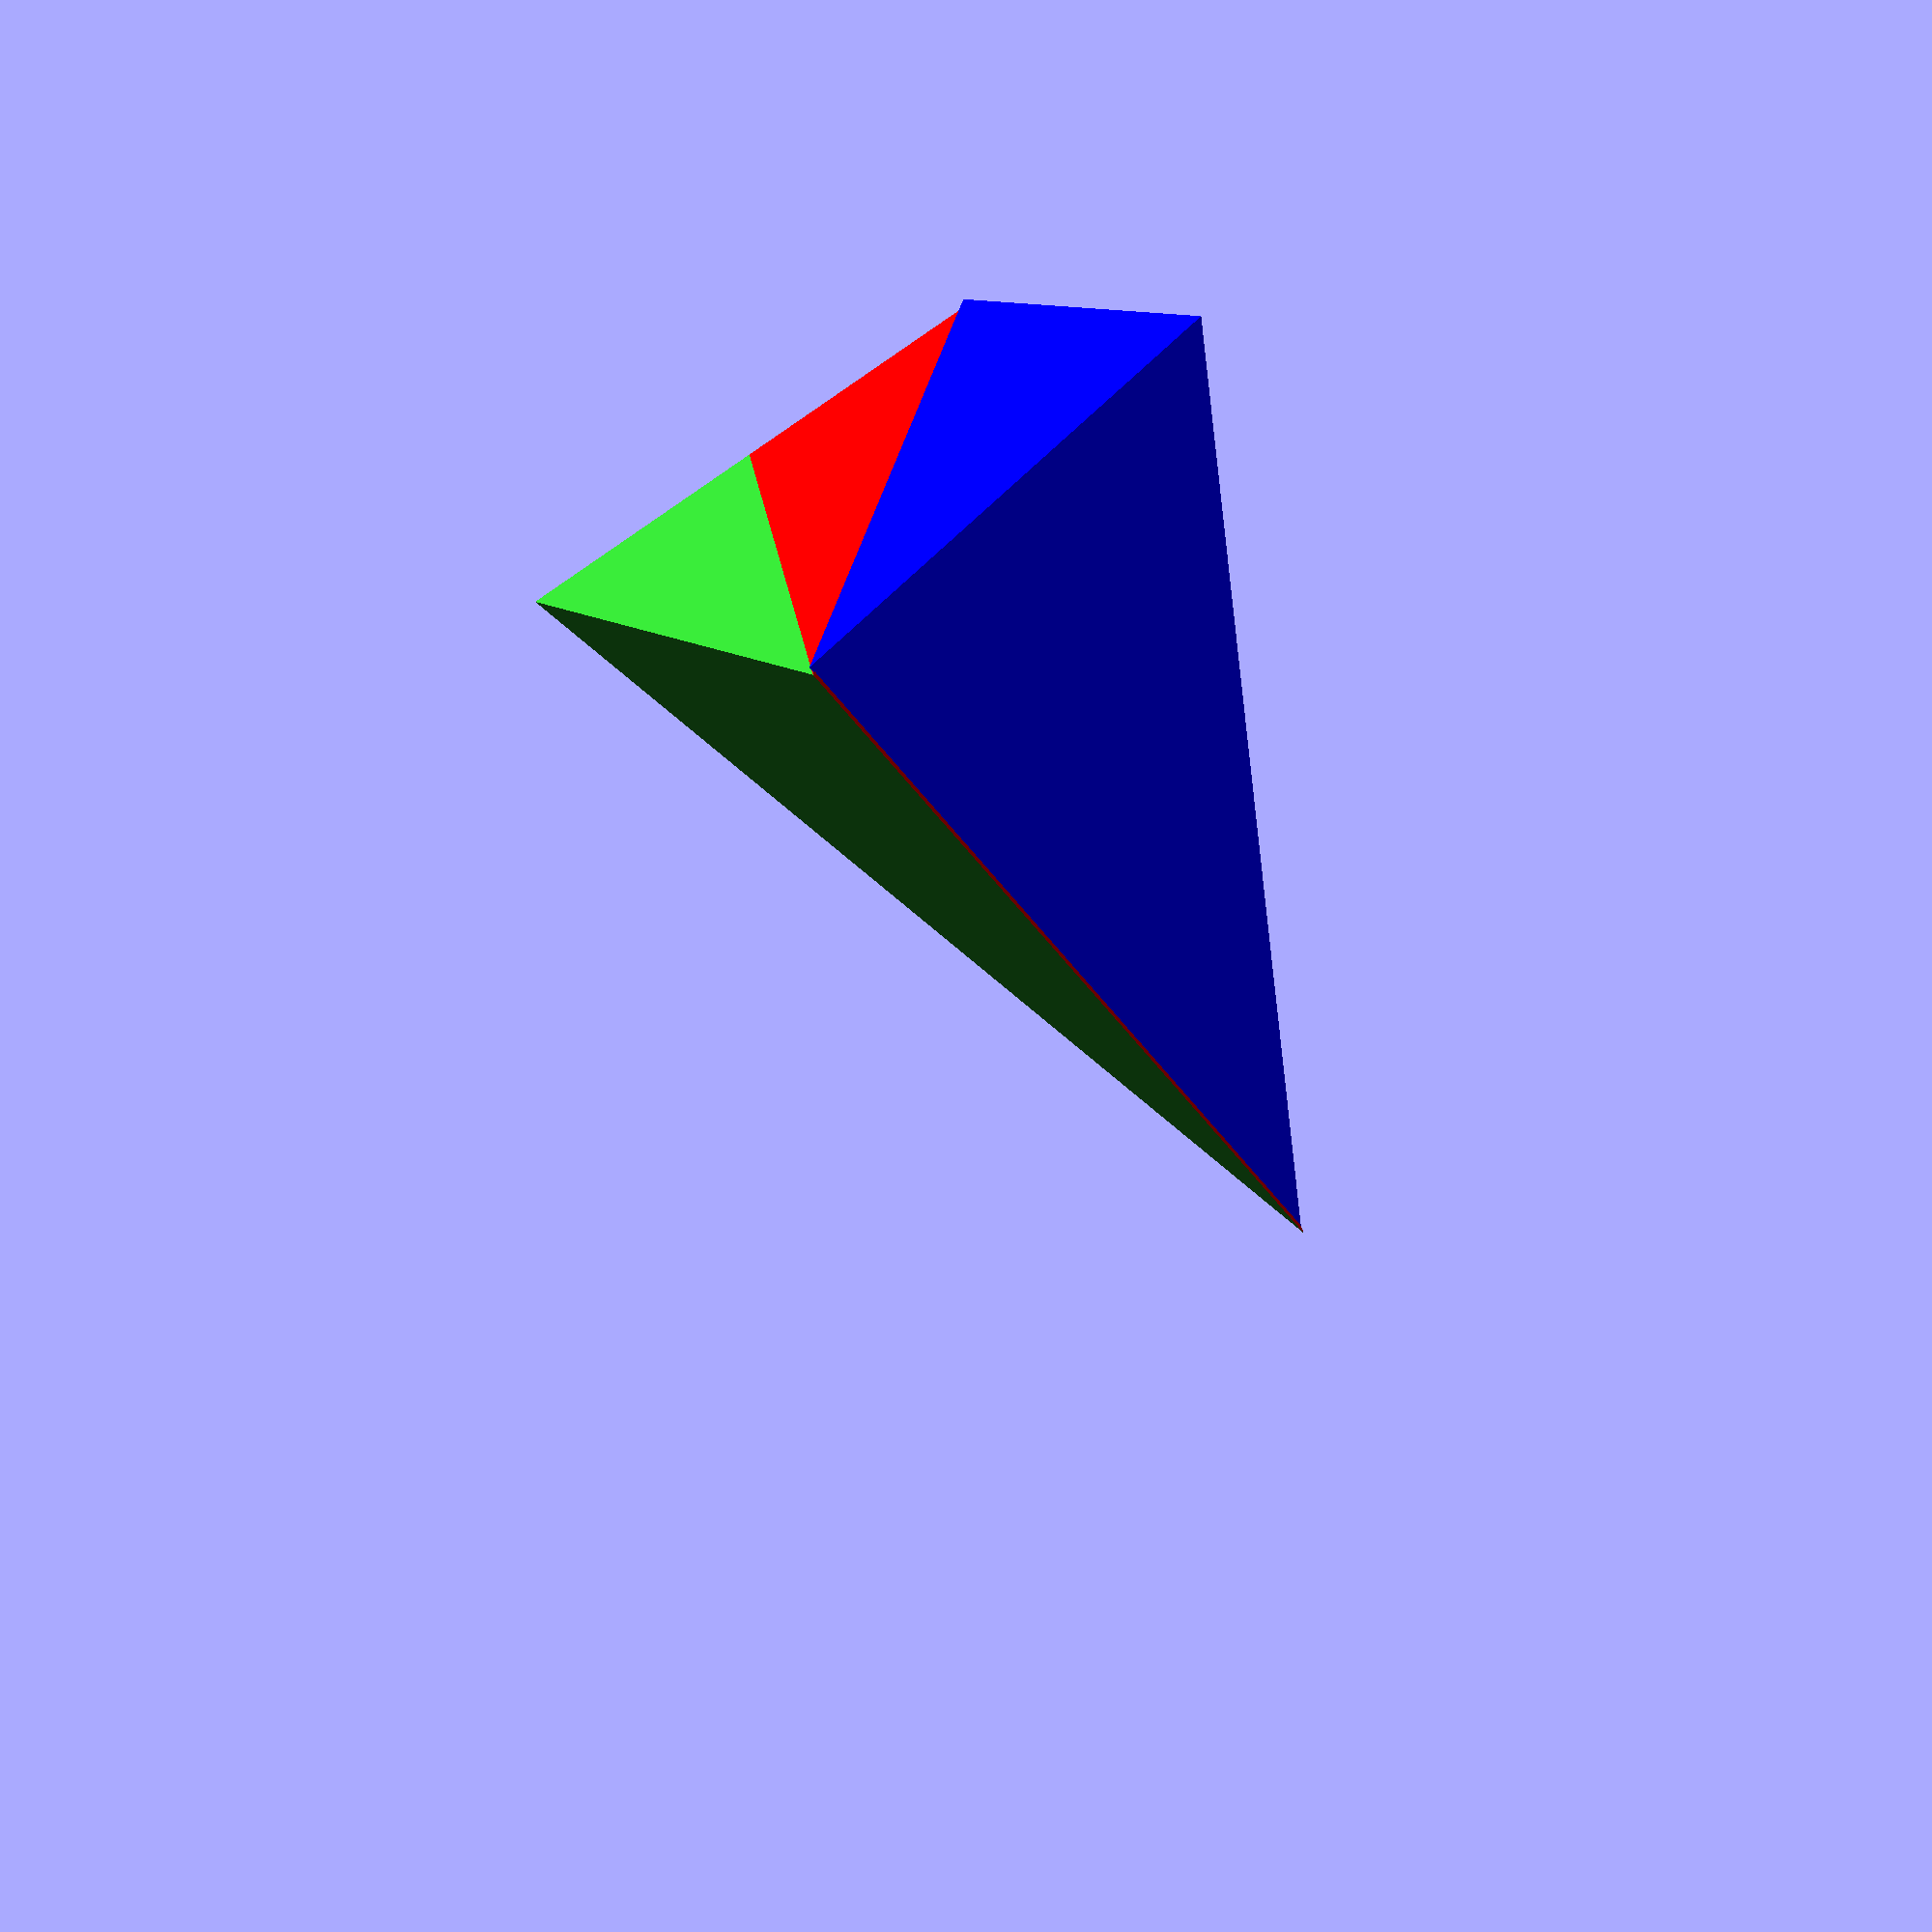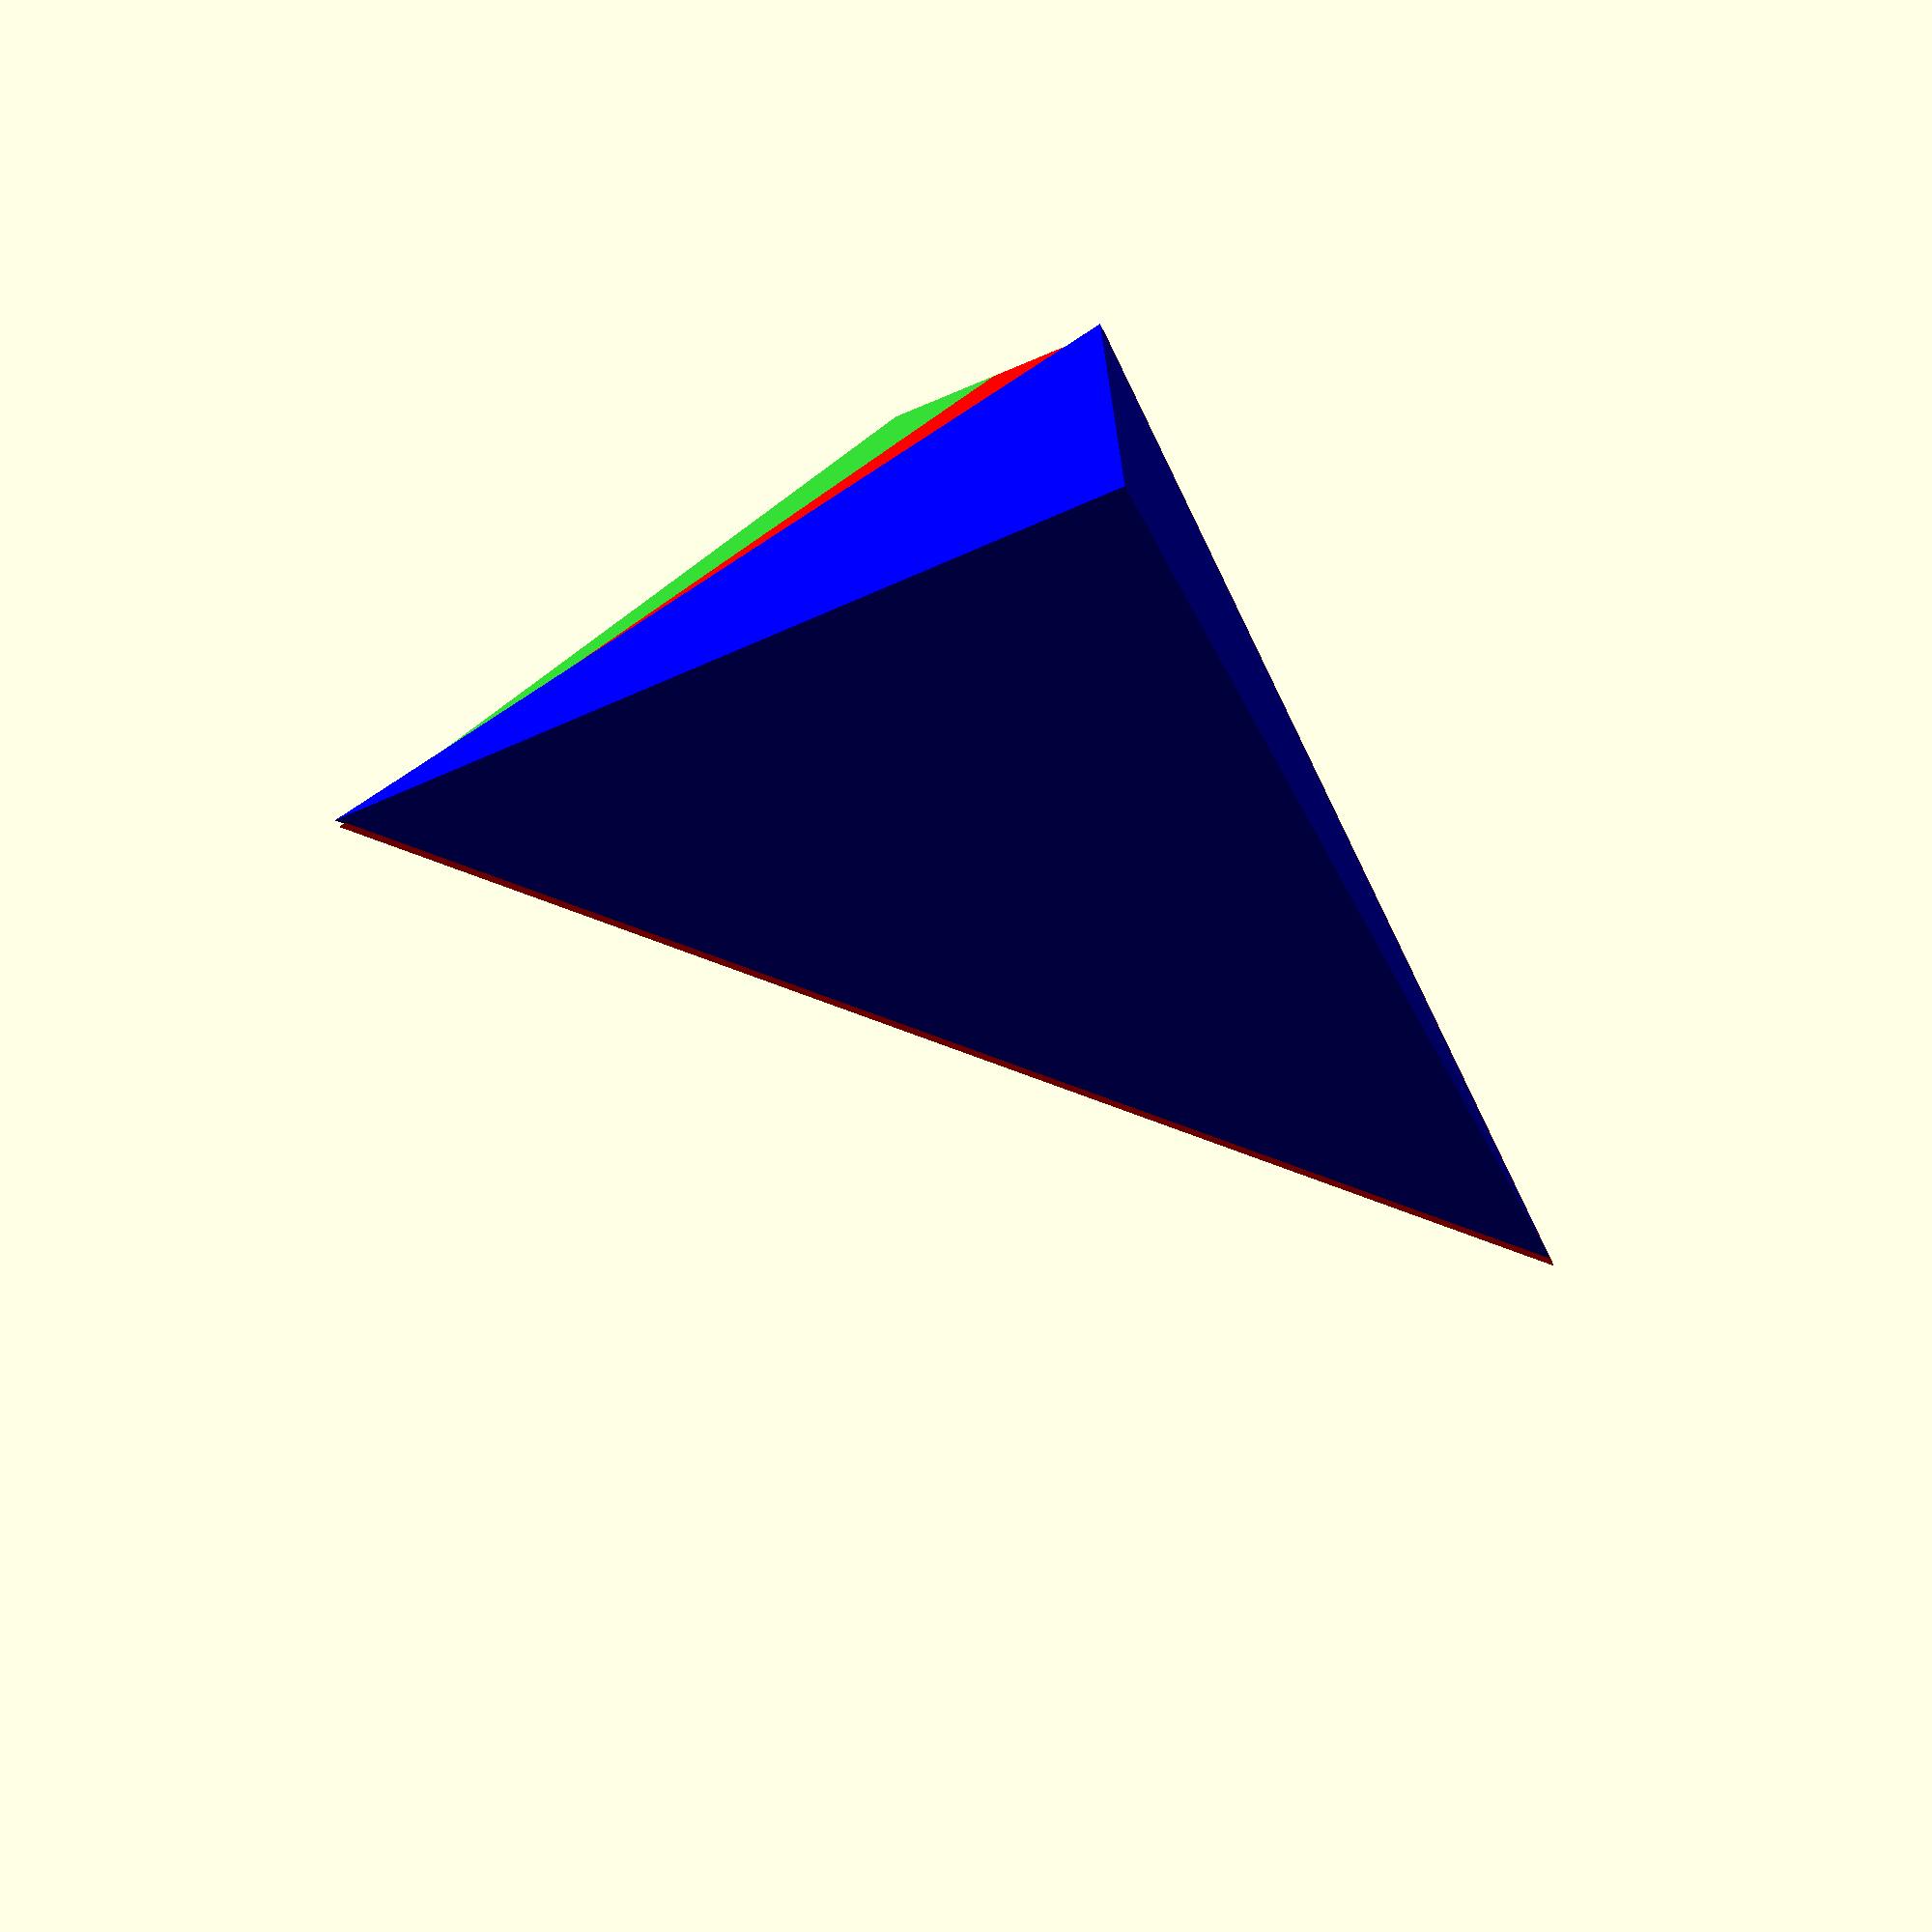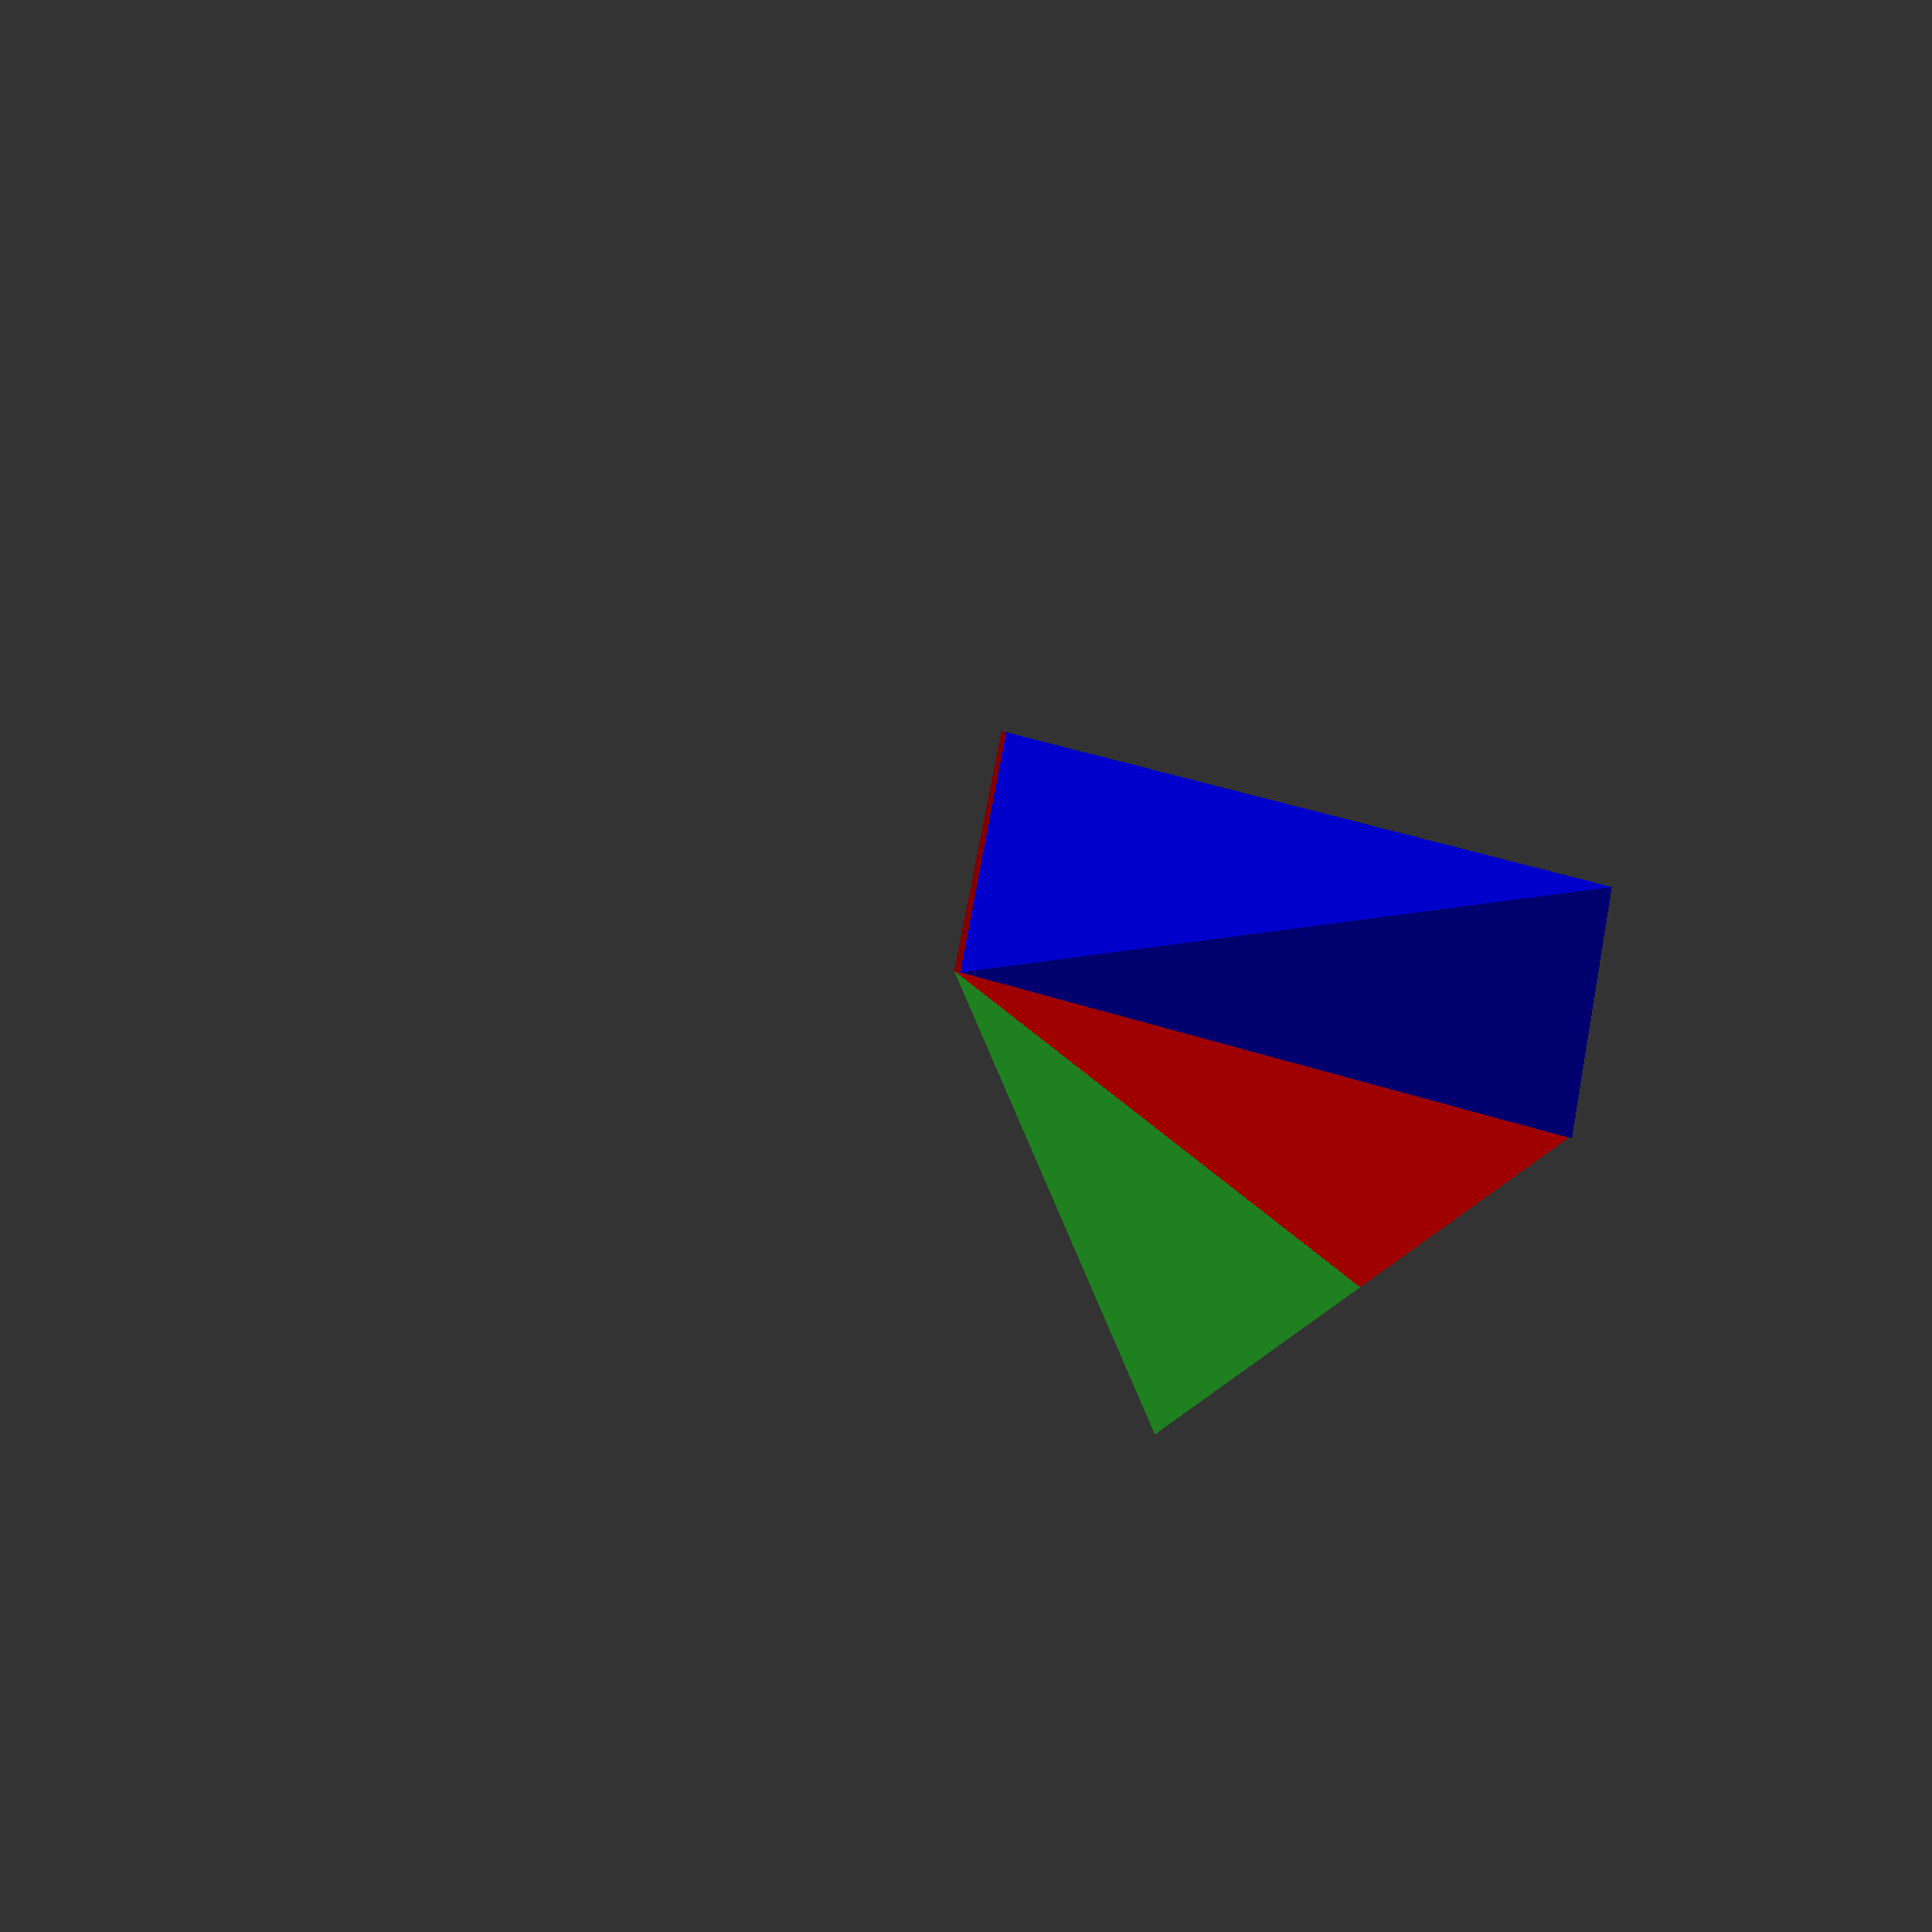
<openscad>


// fit the two pyramids together 
// back to back with the peak 
// in the z coord sticking out.
// The green object is the ground,
// the red objec is the brick.
// Then stack the blue object onto the red.

color( "LimeGreen", a=0.5 )
polyhedron(
points=[[5,0,0],[8,0,0],[5,4,0],[5,0,-1]], 
faces=[[0,1,2],[0,3,1],[0,2,3],[1,3,2]]);


translate(v=[5,0,0])
rotate( a=-120, v=[1, 1, 1])
color( "Red", a=0.5 ) 
polyhedron(
points=[[0,0,0],[0,3,0],[0,0,4],[1,0,0]], 
faces=[[0,1,2],[0,3,1],[0,2,3],[1,3,2]]);


translate(v=[5.57,0.4,1.71])
rotate( a=45.3, v=[-3, 4, 0] )
rotate( a=-120, v=[1, 1, 1])
color( "Blue", a=0.5 ) 
polyhedron(
points=[[0,0,0],[0,3,0],[0,0,4],[-1,0,0]], 
faces=[[0,1,2],[0,3,1],[0,2,3],[1,3,2]]);
</openscad>
<views>
elev=79.6 azim=78.7 roll=304.3 proj=p view=solid
elev=2.8 azim=144.8 roll=338.0 proj=p view=solid
elev=255.6 azim=40.4 roll=232.6 proj=p view=wireframe
</views>
